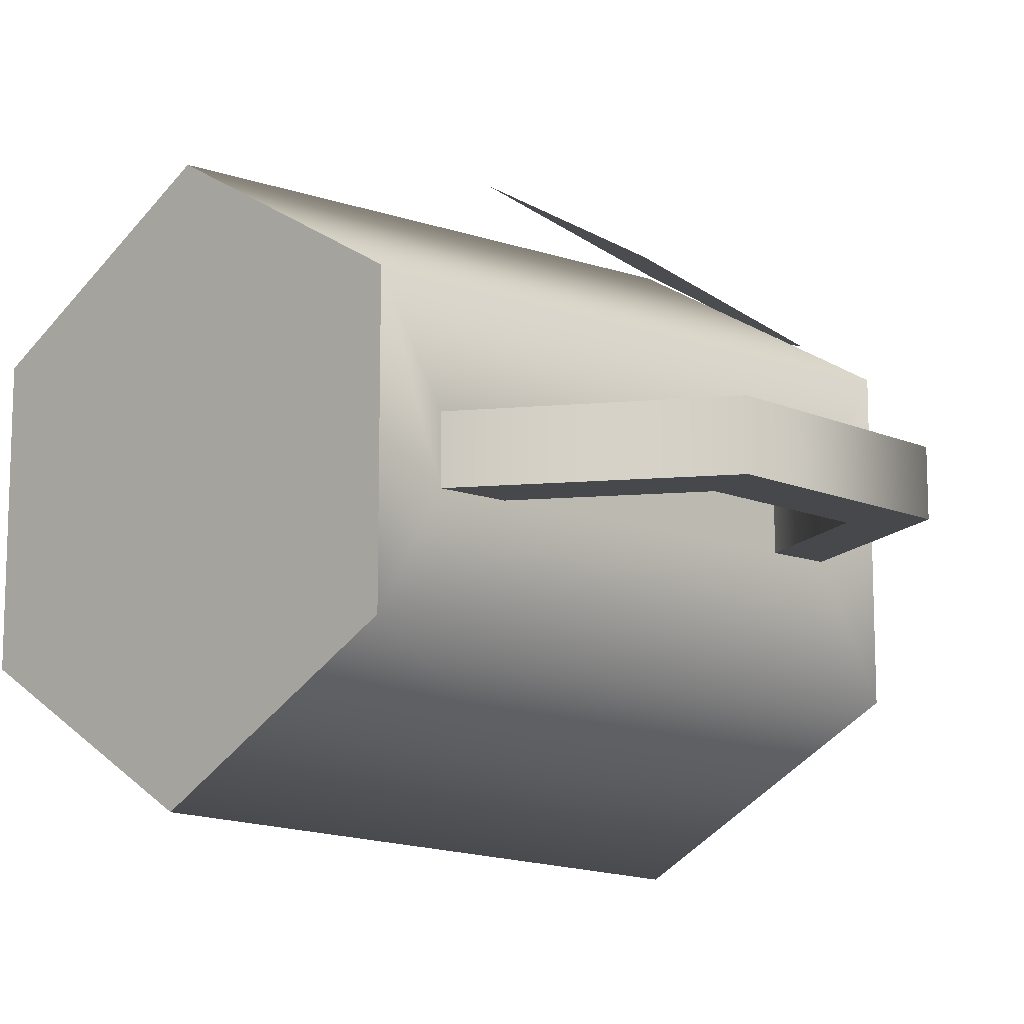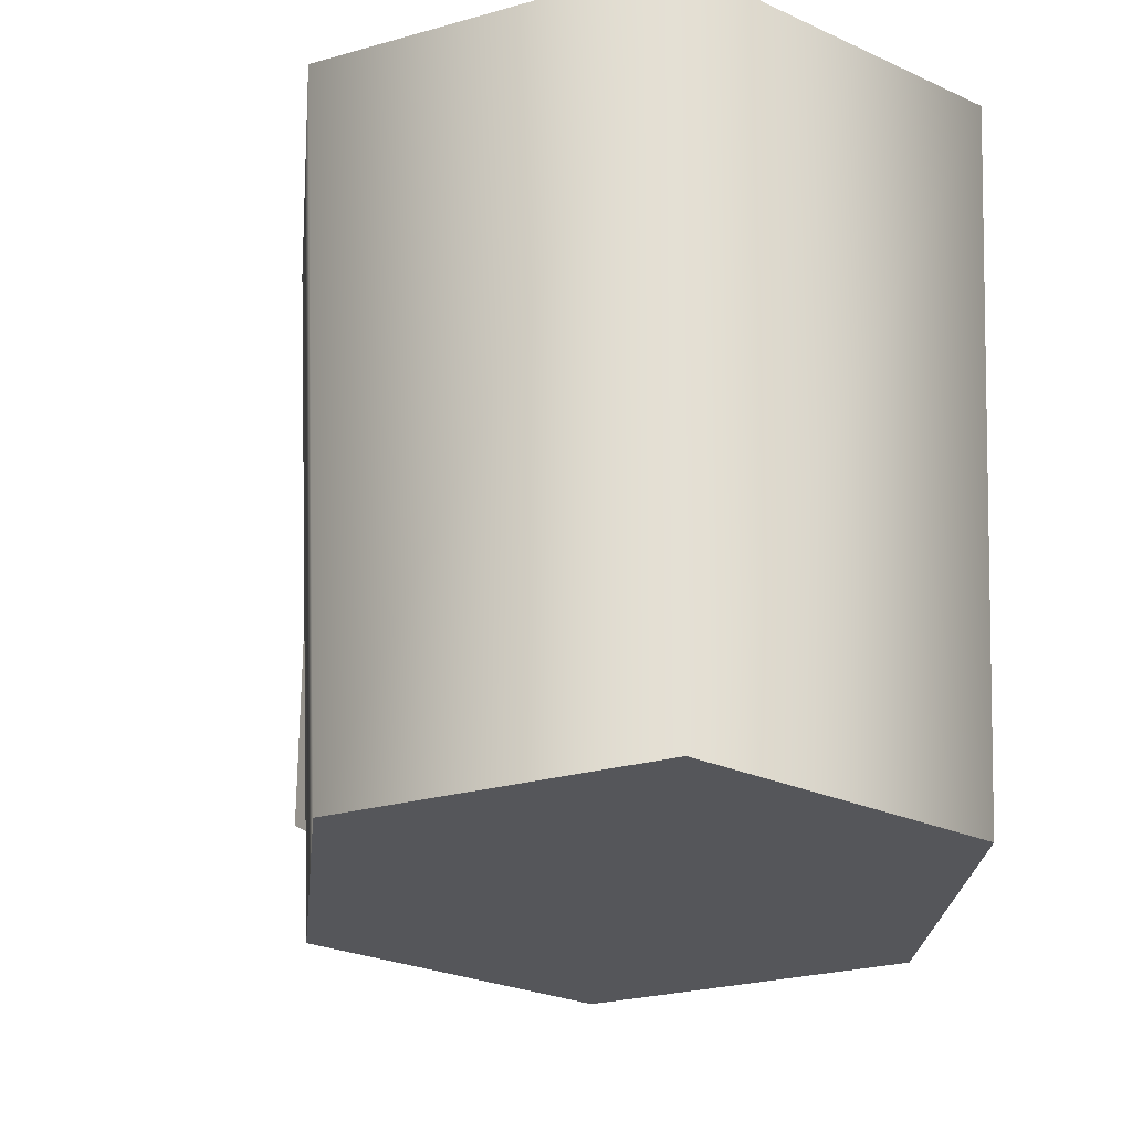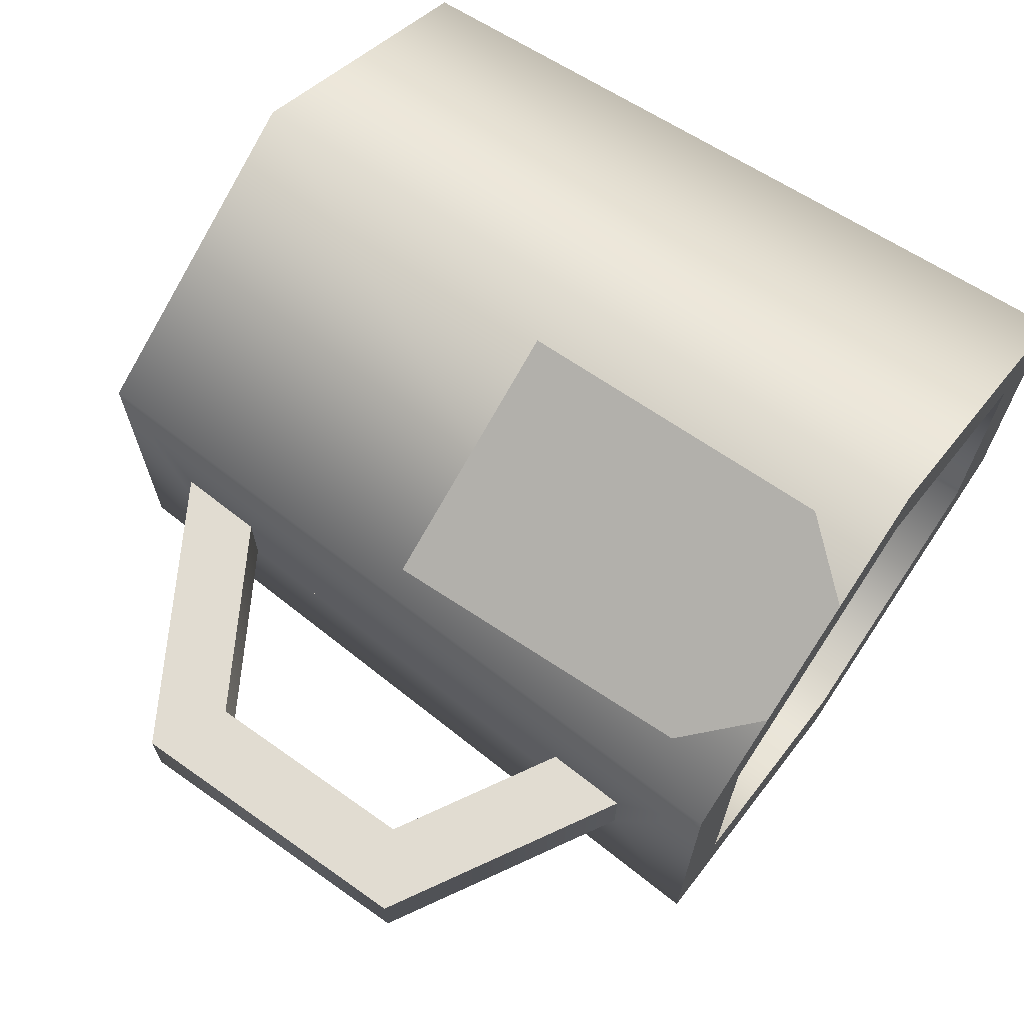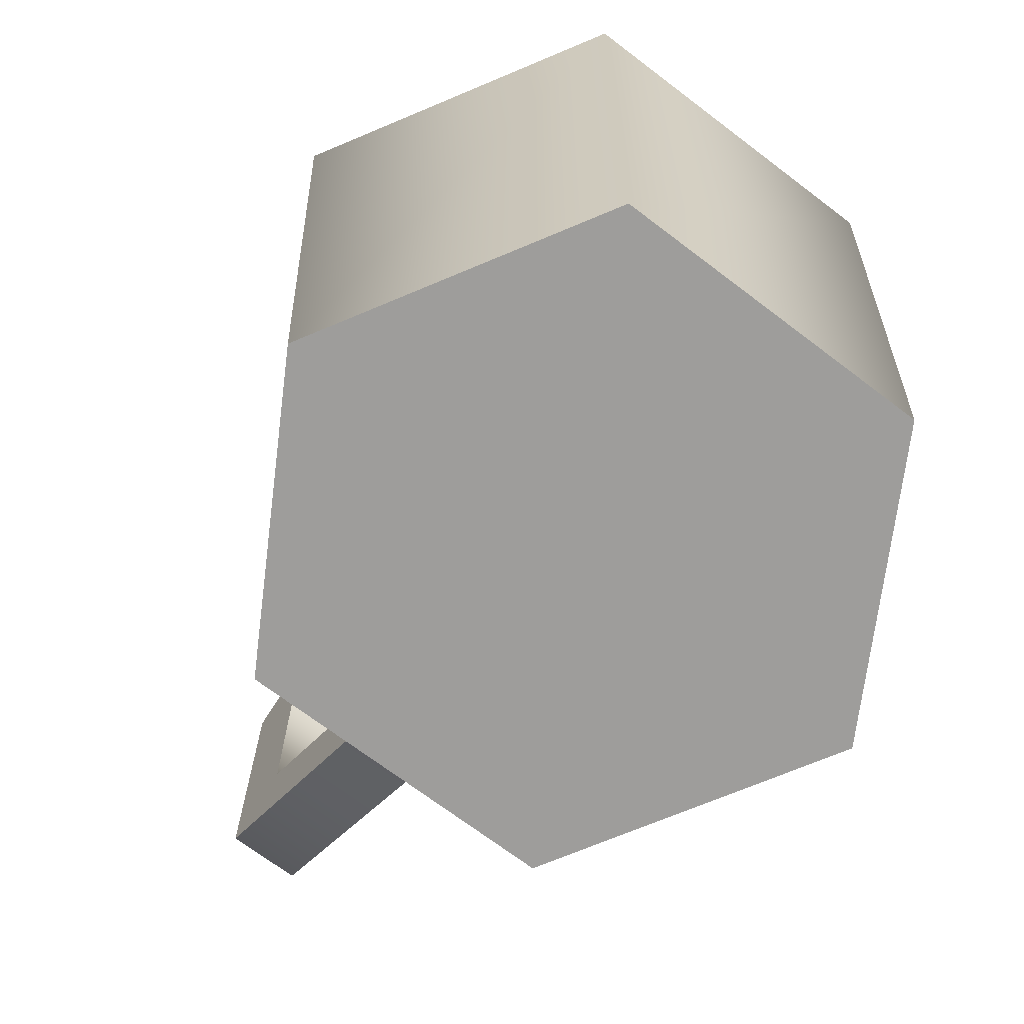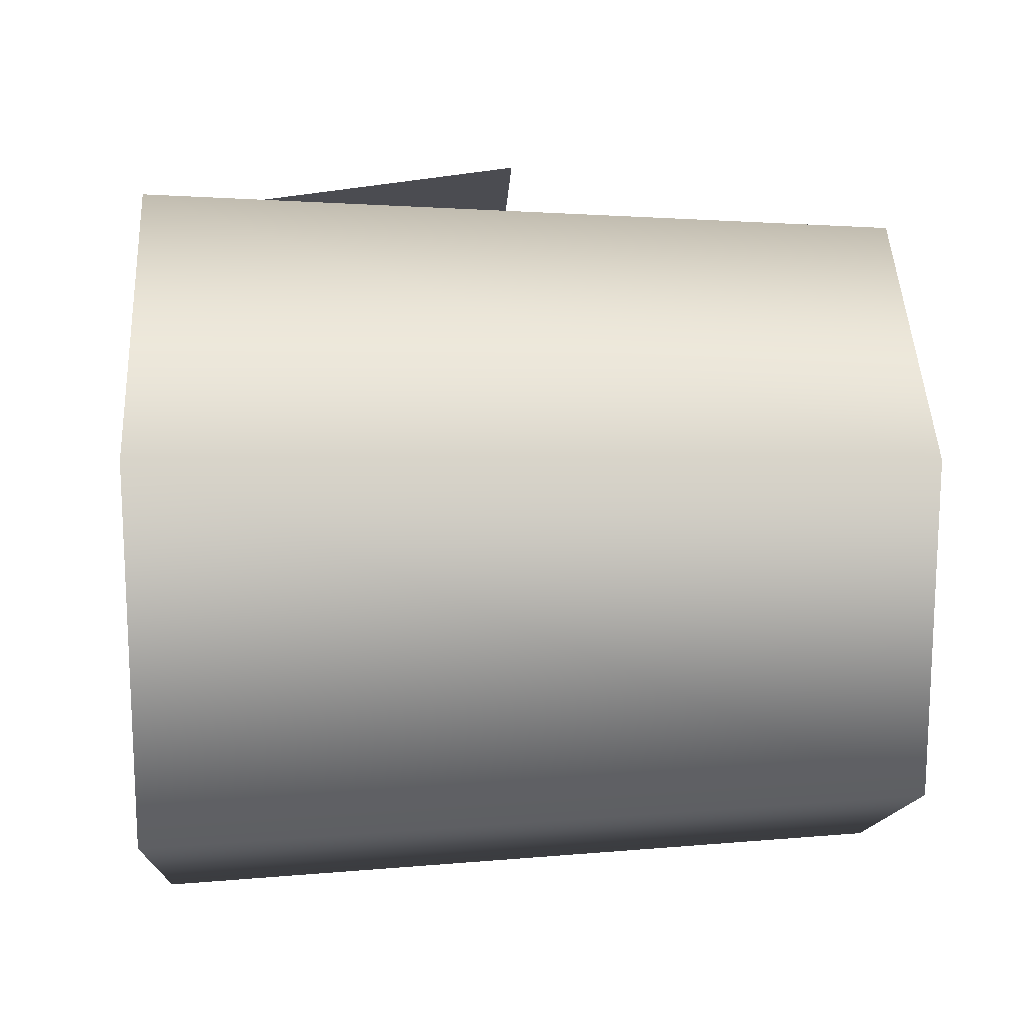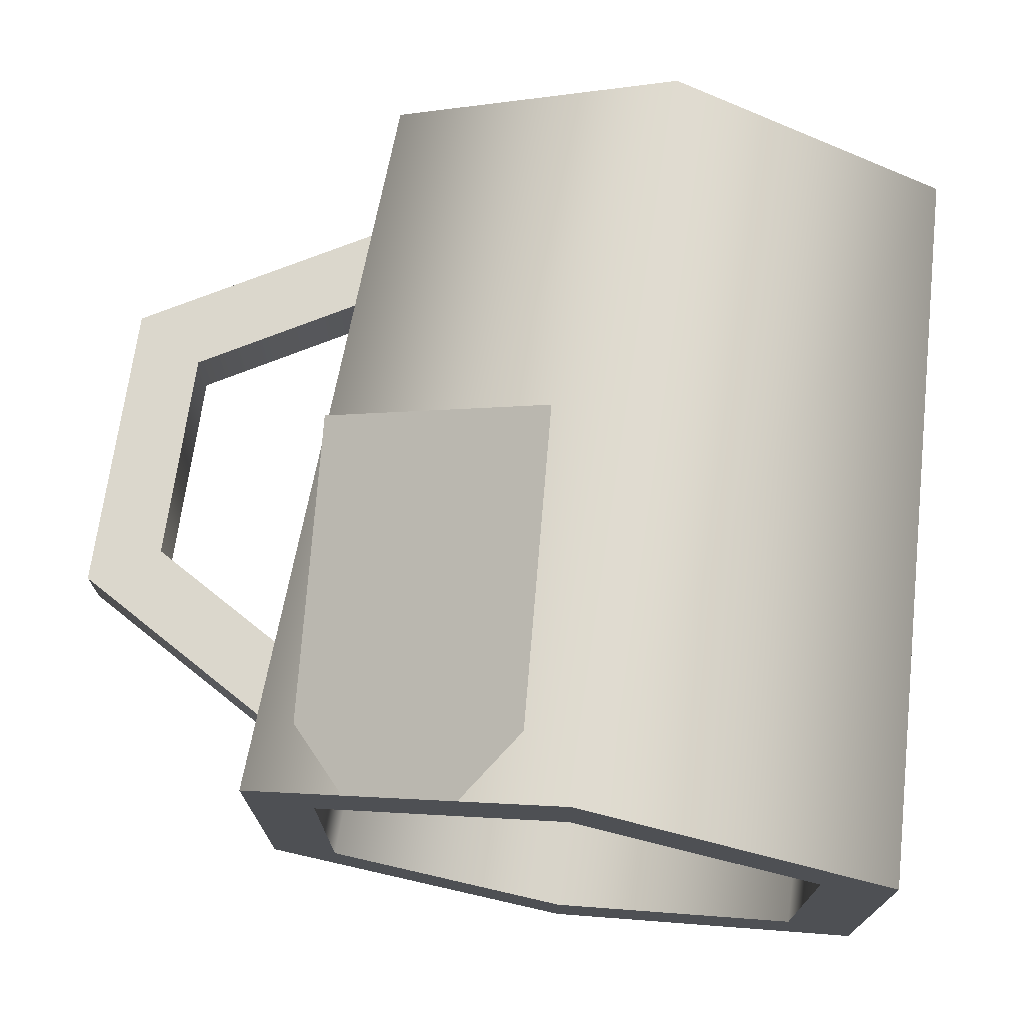
<metadata>
{"format":"obj","ext":"obj","renderer":"f3d","projection":"perspective","resolution":1024,"background":"white","views":[{"elev":-11.1,"azim":42.7,"up":"+Z"},{"elev":-26.1,"azim":-125.9,"up":"+Y"},{"elev":69.2,"azim":125.3,"up":"+Z"},{"elev":-70.6,"azim":-127.2,"up":"+Y"},{"elev":16.3,"azim":-93.3,"up":"+Z"},{"elev":73.4,"azim":-171.4,"up":"+Z"}]}
</metadata>
<code>
g cupThea
v 0.08439 0.1535 -0.01
v 0.08439 0.1535 0.01
v 0.1268 0.129 -0.01
v 0.1268 0.129 0.01
v 0.1268 0.071 0.01
v 0.1268 0.071 -0.01
v 0.07915 0.04346 0.01
v 0.07915 0.04346 -0.01
v 0.07708 8.015e-32 0.0445
v 0.07708 8.015e-32 -0.0445
v 0 8.015e-32 0.089
v 0 8.015e-32 -0.089
v -0.07708 8.015e-32 0.0445
v -0.07708 8.015e-32 -0.0445
v 0.07807 0.02085 0.01
v 0.1459 0.06 0.01
v 0.1459 0.14 0.01
v 0.08541 0.1749 0.01
v 0.07807 0.02085 -0.01
v 0.1459 0.06 -0.01
v 0.1459 0.14 -0.01
v 0.08541 0.1749 -0.01
v -0.06756 0.2 -0.039
v 7.219e-16 0.2 -0.07801
v -0.06666 0.17 -0.03848
v -0.06756 0.2 0.039
v 3.61e-16 0.17 -0.07697
v -0.06666 0.17 0.03848
v 0.06756 0.2 -0.039
v 7.219e-16 0.17 0.07697
v 0.06666 0.17 -0.03848
v 2.888e-15 0.2 0.07801
v 0.06756 0.2 0.039
v 0.06666 0.17 0.03848
v -0.0866 0.2 0.05
v -0.0866 0.2 -0.05
v 3.61e-16 0.2 0.1
v 7.219e-16 0.2 -0.1
v 0.0866 0.2 -0.05
v 0.0866 0.2 0.05
v -0.04895 0.17 -0.02826
v 3.61e-16 0.17 -0.05652
v -0.04895 0.17 0.02826
v 0.04895 0.17 -0.02826
v 0.04895 0.17 0.02826
v 7.219e-16 0.17 0.05652
f 3 2 1
f 2 3 4
f 3 5 4
f 5 3 6
f 6 7 5
f 7 6 8
f 11 10 9
f 10 11 12
f 12 11 13
f 12 13 14
f 16 7 15
f 7 16 5
f 5 16 17
f 5 17 4
f 4 17 2
f 2 17 18
f 8 20 19
f 20 8 6
f 20 6 21
f 21 6 3
f 21 3 1
f 21 1 22
f 20 15 19
f 15 20 16
f 21 16 20
f 16 21 17
f 21 18 17
f 18 21 22
f 25 24 23
f 26 25 23
f 24 25 27
f 25 26 28
f 27 29 24
f 26 30 28
f 29 27 31
f 30 26 32
f 31 33 29
f 32 34 30
f 34 32 33
f 33 31 34
f 26 36 35
f 37 26 35
f 23 36 26
f 37 32 26
f 24 36 23
f 24 38 36
f 29 38 24
f 38 29 39
f 37 33 32
f 33 39 29
f 40 33 37
f 33 40 39
f 1 7 8
f 19 1 8
f 7 1 2
f 19 22 1
f 9 7 2
f 9 15 7
f 9 19 15
f 2 40 9
f 18 40 2
f 22 40 18
f 19 9 10
f 10 22 19
f 40 11 9
f 22 39 40
f 39 22 10
f 11 40 37
f 10 38 39
f 37 13 11
f 38 10 12
f 13 37 35
f 12 36 38
f 35 14 13
f 14 35 36
f 36 12 14
f 42 25 41
f 41 25 43
f 42 27 25
f 28 43 25
f 44 27 42
f 44 31 27
f 31 44 34
f 34 44 45
f 30 43 28
f 45 30 34
f 30 46 43
f 30 45 46
f 44 46 45
f 46 44 42
f 46 42 43
f 43 42 41
g label
v 0.01952 0.1007 0.1034
v 0.06758 0.1138 0.07374
v 0.0798 0.1007 0.06861
v 0.07458 0.1821 0.05958
v 0.03007 0.1138 0.0954
v 0.06354 0.1769 0.06674
v 0.01431 0.1821 0.09438
v 0.02602 0.1769 0.0884
v 0.0339 0.187 0.08236
v 0.02823 0.2 0.0837
v 0.05438 0.187 0.07053
v 0.05837 0.2 0.0663
f 49 48 47
f 48 49 50
f 51 47 48
f 48 50 52
f 47 51 53
f 53 51 54
f 53 54 55
f 53 55 56
f 52 50 57
f 56 55 57
f 57 50 58
f 57 58 56
f 52 51 48
f 51 52 54
f 54 52 55
f 55 52 57

</code>
